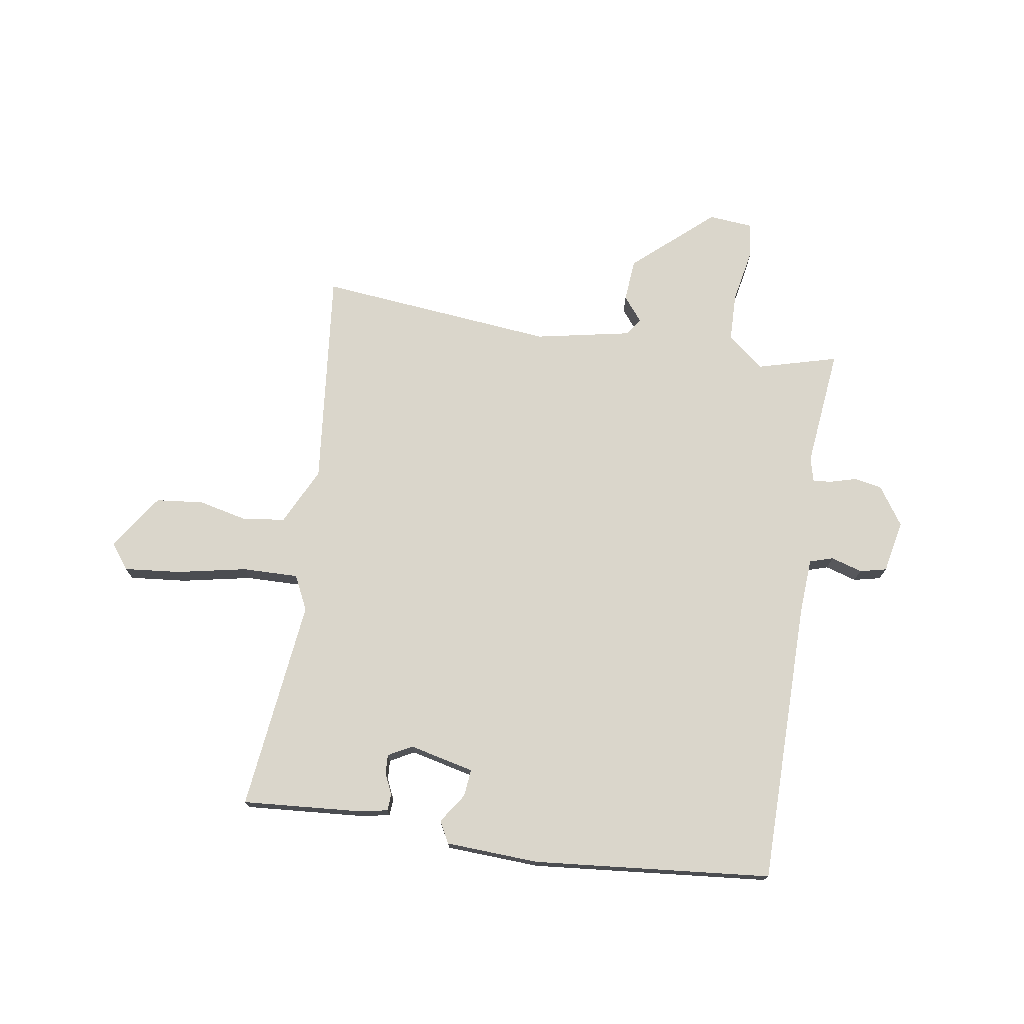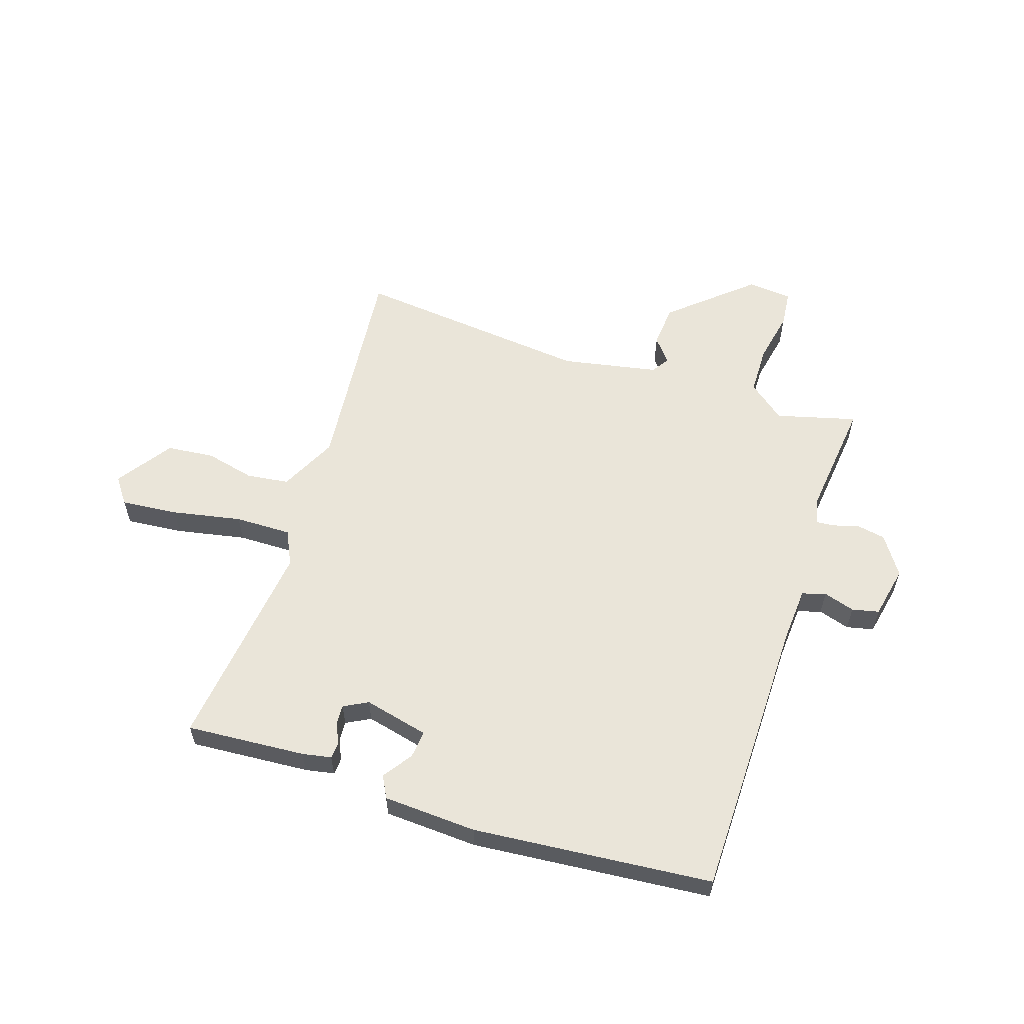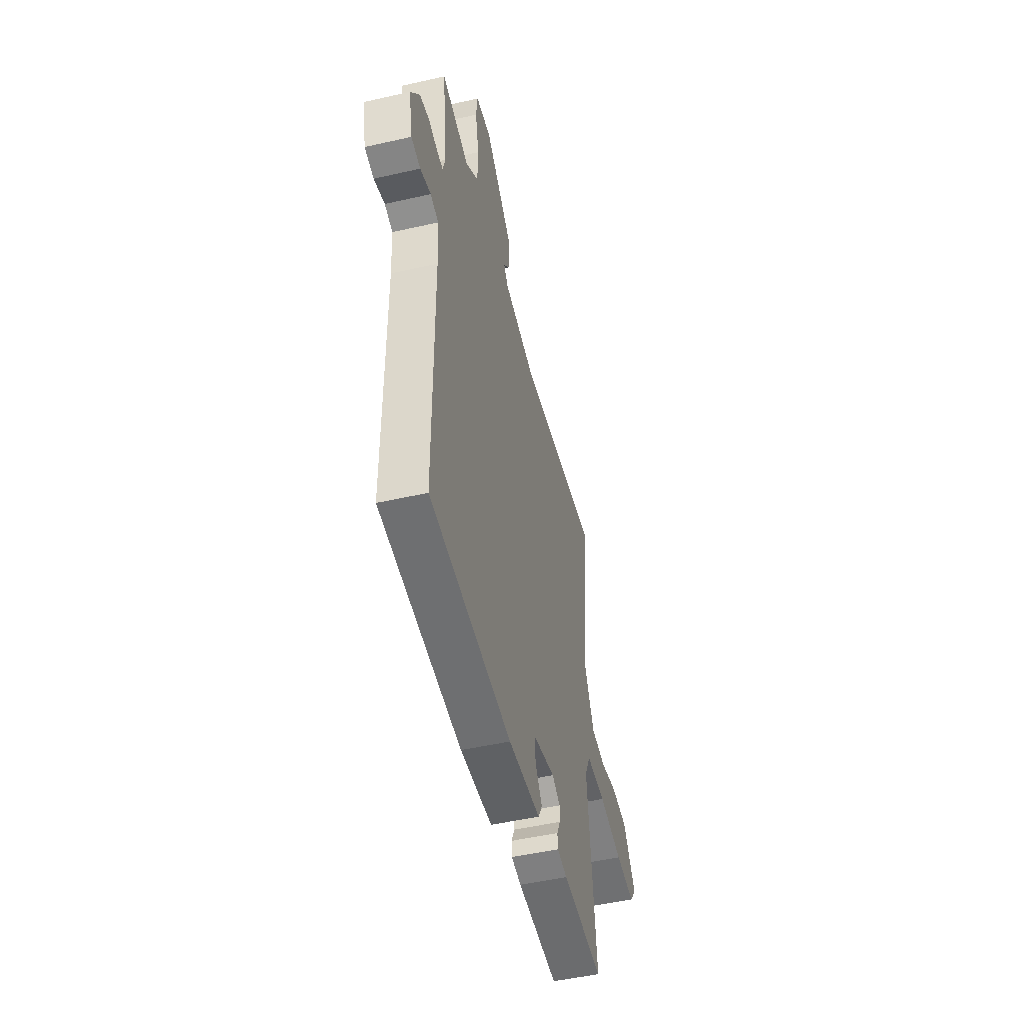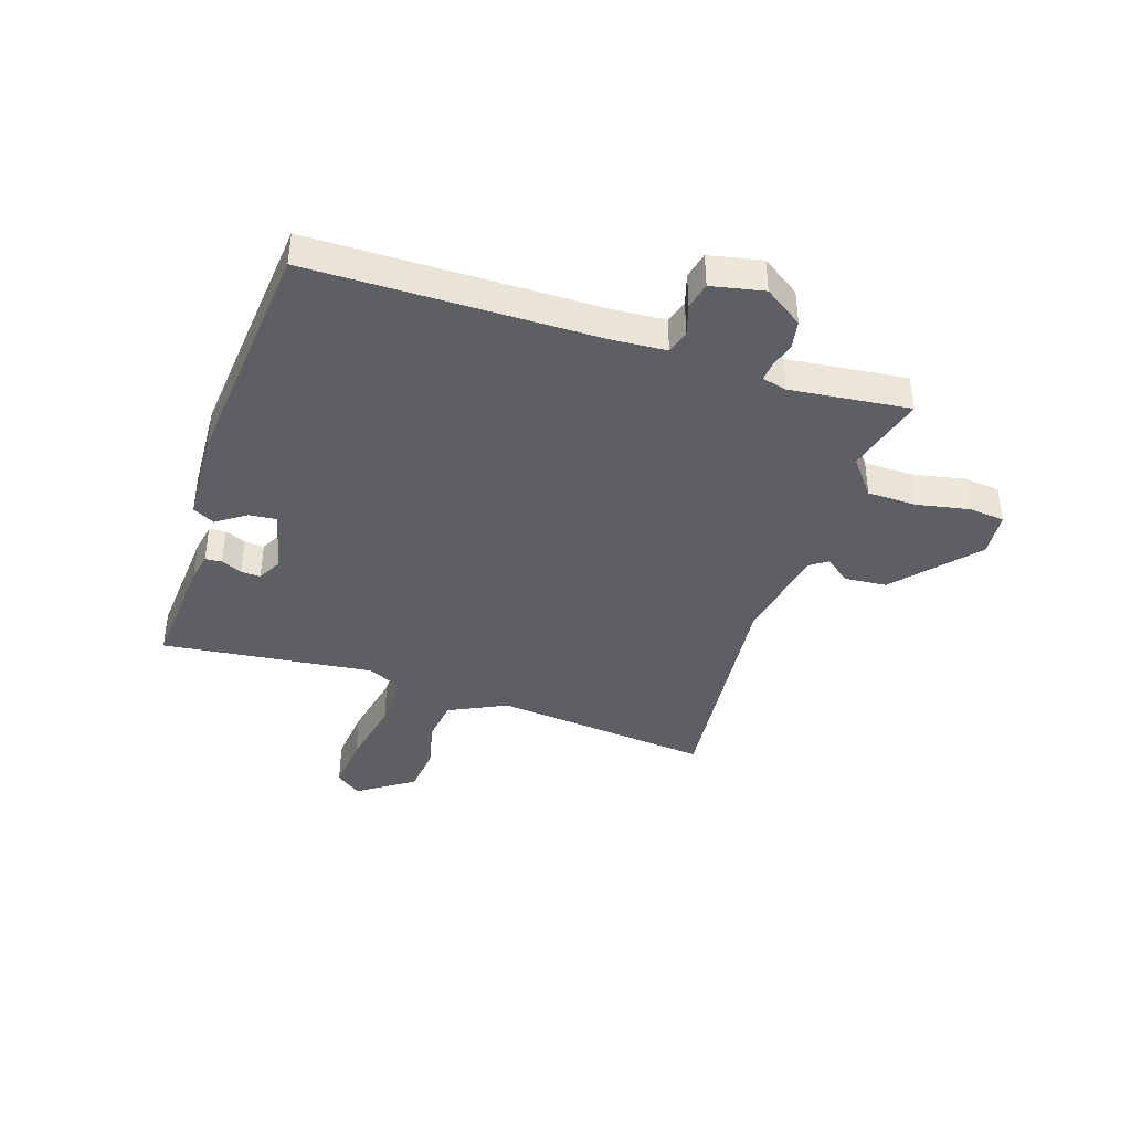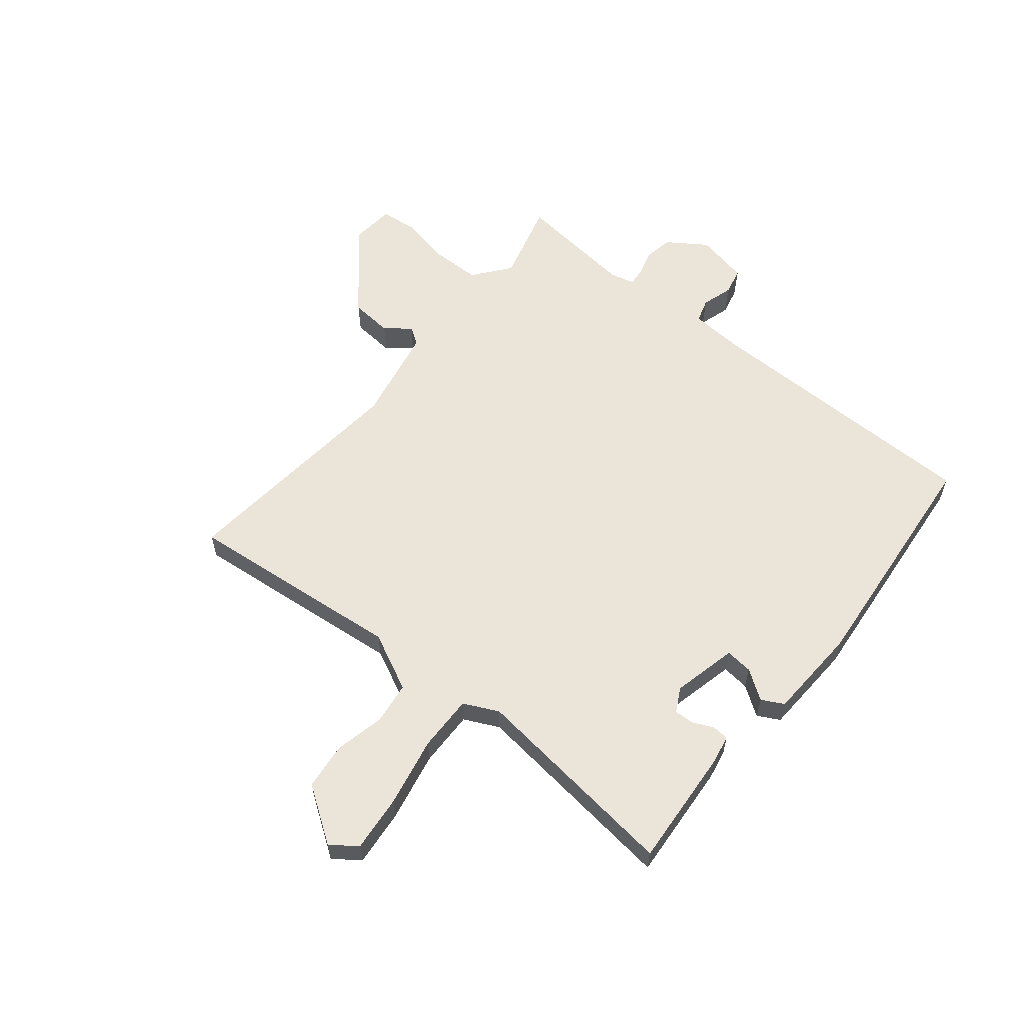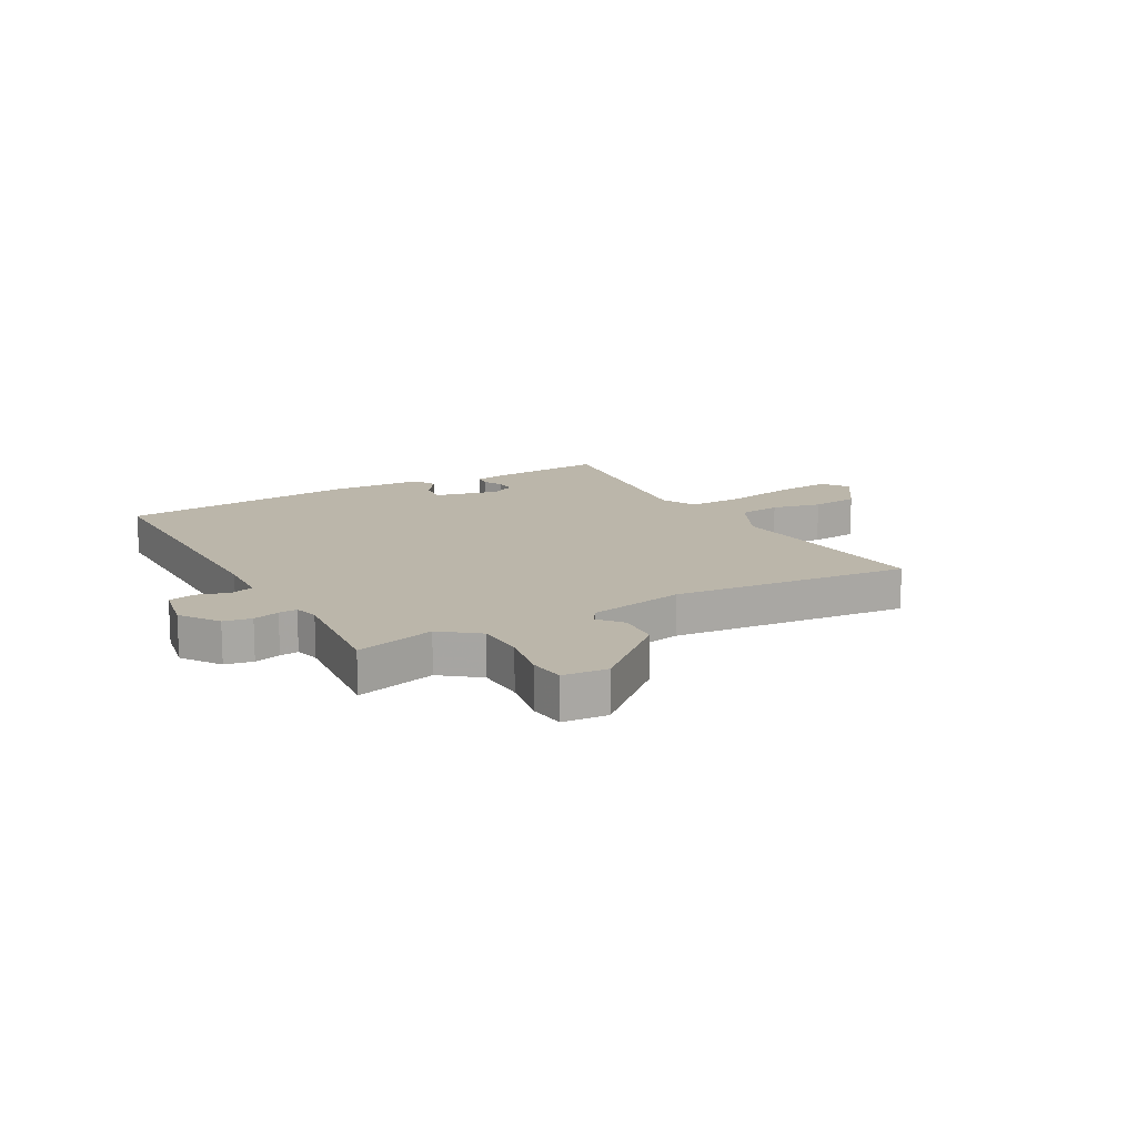
<metadata>
{"format":"obj","ext":"obj","renderer":"f3d","projection":"perspective","resolution":1024,"background":"white","views":[{"elev":74.1,"azim":-171.1,"up":"+Y"},{"elev":58.3,"azim":-161.6,"up":"+Y"},{"elev":-49.5,"azim":-75.9,"up":"+Z"},{"elev":-40.3,"azim":-108.0,"up":"+Y"},{"elev":59.5,"azim":129.2,"up":"+Y"},{"elev":14.1,"azim":-29.3,"up":"+Y"}]}
</metadata>
<code>
v -0.492 0.07 0.544
v -0.349 0.07 0.505
v -0.283 0.07 0.557
v -0.281 0.07 0.645
v -0.299 0.07 0.738
v -0.292 0.07 0.803
v -0.212 0.07 0.81
v -0.07 0.07 0.685
v -0.064 0.07 0.609
v -0.099 0.07 0.565
v -0.078 0.07 0.534
v 0.094 0.07 0.5
v 0.519 0.07 0.542
v 0.478 0.07 0.151
v 0.528 0.07 0.048
v 0.604 0.07 0.038
v 0.692 0.07 0.058
v 0.777 0.07 0.049
v 0.844 0.07 -0.05
v 0.81 0.07 -0.096
v 0.708 0.07 -0.086
v 0.584 0.07 -0.061
v 0.483 0.07 -0.059
v 0.453 0.07 -0.121
v 0.497 0.07 -0.501
v 0.284 0.07 -0.485
v 0.232 0.07 -0.475
v 0.23 0.07 -0.445
v 0.247 0.07 -0.408
v 0.249 0.07 -0.373
v 0.206 0.07 -0.35
v 0.09 0.07 -0.377
v 0.095 0.07 -0.426
v 0.131 0.07 -0.479
v 0.11 0.07 -0.518
v -0.057 0.07 -0.526
v -0.484 0.07 -0.486
v -0.486 0.07 0.025
v -0.492 0.07 0.123
v -0.534 0.07 0.136
v -0.59 0.07 0.119
v -0.638 0.07 0.13
v -0.657 0.07 0.224
v -0.61 0.07 0.293
v -0.56 0.07 0.302
v -0.513 0.07 0.289
v -0.48 0.07 0.286
v -0.469 0.07 0.33
v -0.492 0 0.544
v -0.349 0 0.505
v -0.283 0 0.557
v -0.281 0 0.645
v -0.299 0 0.738
v -0.292 0 0.803
v -0.212 0 0.81
v -0.07 0 0.685
v -0.064 0 0.609
v -0.099 0 0.565
v -0.078 0 0.534
v 0.094 0 0.5
v 0.519 0 0.542
v 0.478 0 0.151
v 0.528 0 0.048
v 0.604 0 0.038
v 0.692 0 0.058
v 0.777 0 0.049
v 0.844 0 -0.05
v 0.81 0 -0.096
v 0.708 0 -0.086
v 0.584 0 -0.061
v 0.483 0 -0.059
v 0.453 0 -0.121
v 0.497 0 -0.501
v 0.284 0 -0.485
v 0.232 0 -0.475
v 0.23 0 -0.445
v 0.247 0 -0.408
v 0.249 0 -0.373
v 0.206 0 -0.35
v 0.09 0 -0.377
v 0.095 0 -0.426
v 0.131 0 -0.479
v 0.11 0 -0.518
v -0.057 0 -0.526
v -0.484 0 -0.486
v -0.486 0 0.025
v -0.492 0 0.123
v -0.534 0 0.136
v -0.59 0 0.119
v -0.638 0 0.13
v -0.657 0 0.224
v -0.61 0 0.293
v -0.56 0 0.302
v -0.513 0 0.289
v -0.48 0 0.286
v -0.469 0 0.33
f 43 44 45 46
f 43 46 47
f 40 41 42 43
f 39 40 43 47
f 38 39 47 48
f 36 37 38 48
f 33 34 35 36
f 32 33 36 48
f 26 27 28 29
f 24 25 26 29
f 23 24 29 30
f 19 20 21 22
f 19 22 23
f 16 17 18 19
f 15 16 19 23
f 14 15 23 30
f 12 13 14 30
f 7 8 9 10
f 5 6 7 10
f 4 5 10 11
f 3 4 11
f 2 3 11 12
f 31 32 48 1
f 2 12 30 31
f 1 2 31
f 94 93 92 91
f 95 94 91
f 91 90 89 88
f 95 91 88 87
f 96 95 87 86
f 96 86 85 84
f 84 83 82 81
f 96 84 81 80
f 77 76 75 74
f 77 74 73 72
f 78 77 72 71
f 70 69 68 67
f 71 70 67
f 67 66 65 64
f 71 67 64 63
f 78 71 63 62
f 78 62 61 60
f 58 57 56 55
f 58 55 54 53
f 59 58 53 52
f 59 52 51
f 60 59 51 50
f 49 96 80 79
f 79 78 60 50
f 79 50 49
f 1 49 50 2
f 2 50 51 3
f 3 51 52 4
f 4 52 53 5
f 5 53 54 6
f 6 54 55 7
f 7 55 56 8
f 8 56 57 9
f 9 57 58 10
f 10 58 59 11
f 11 59 60 12
f 12 60 61 13
f 13 61 62 14
f 14 62 63 15
f 15 63 64 16
f 16 64 65 17
f 17 65 66 18
f 18 66 67 19
f 19 67 68 20
f 20 68 69 21
f 21 69 70 22
f 22 70 71 23
f 23 71 72 24
f 24 72 73 25
f 25 73 74 26
f 26 74 75 27
f 27 75 76 28
f 28 76 77 29
f 29 77 78 30
f 30 78 79 31
f 31 79 80 32
f 32 80 81 33
f 33 81 82 34
f 34 82 83 35
f 35 83 84 36
f 36 84 85 37
f 37 85 86 38
f 38 86 87 39
f 39 87 88 40
f 40 88 89 41
f 41 89 90 42
f 42 90 91 43
f 43 91 92 44
f 44 92 93 45
f 45 93 94 46
f 46 94 95 47
f 47 95 96 48
f 48 96 49 1

</code>
